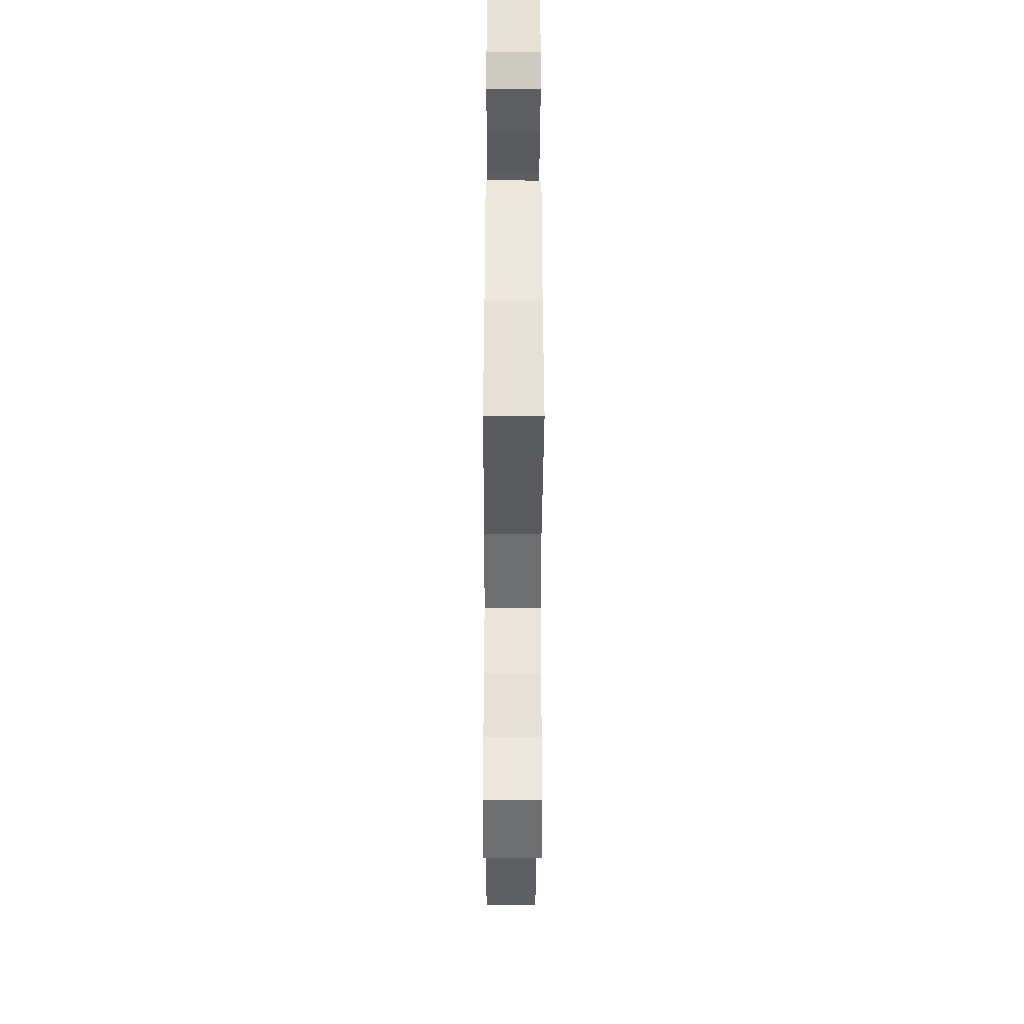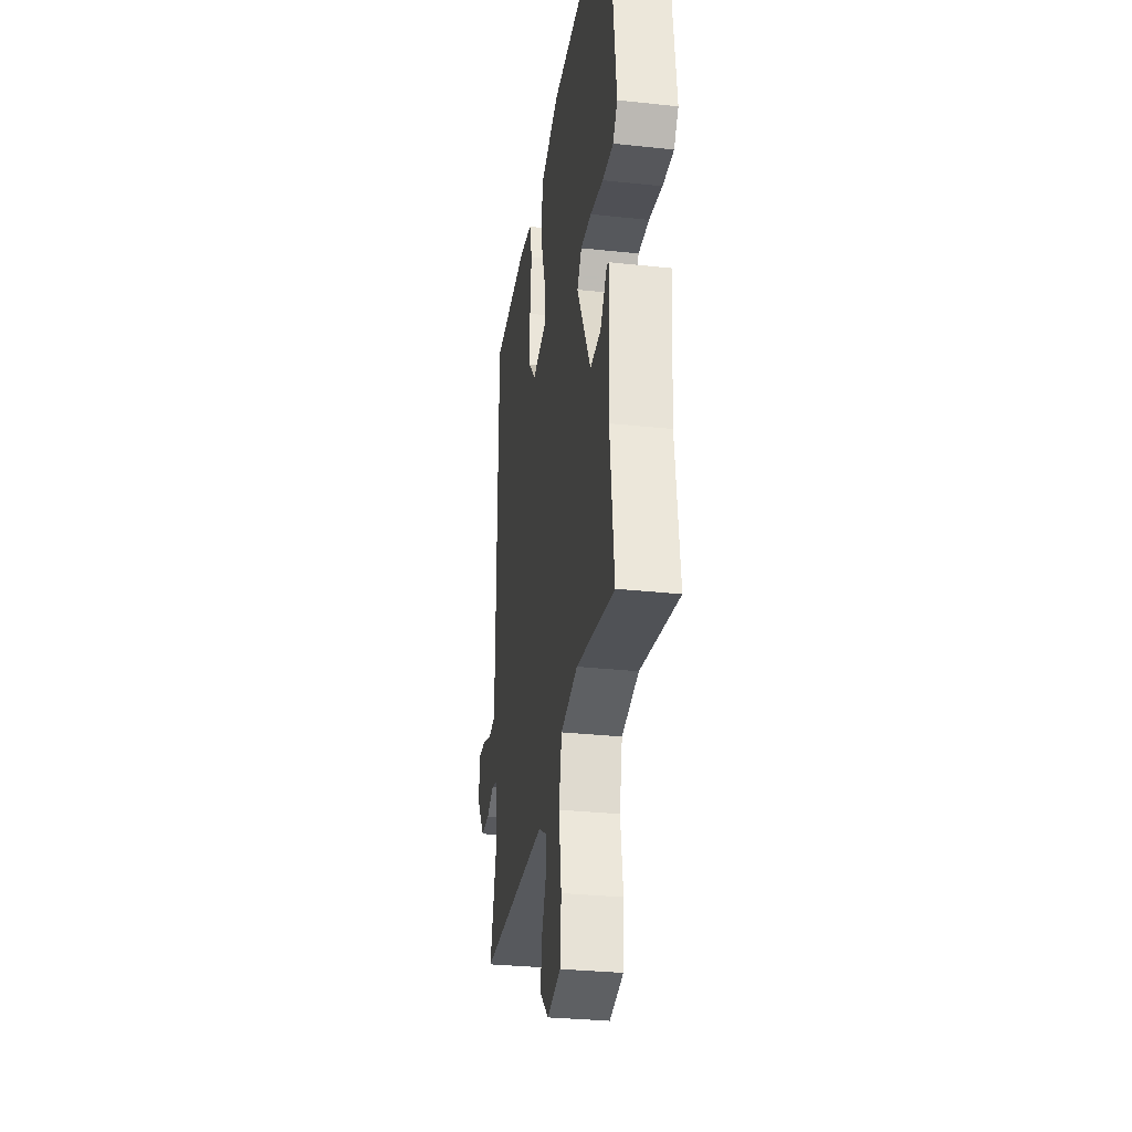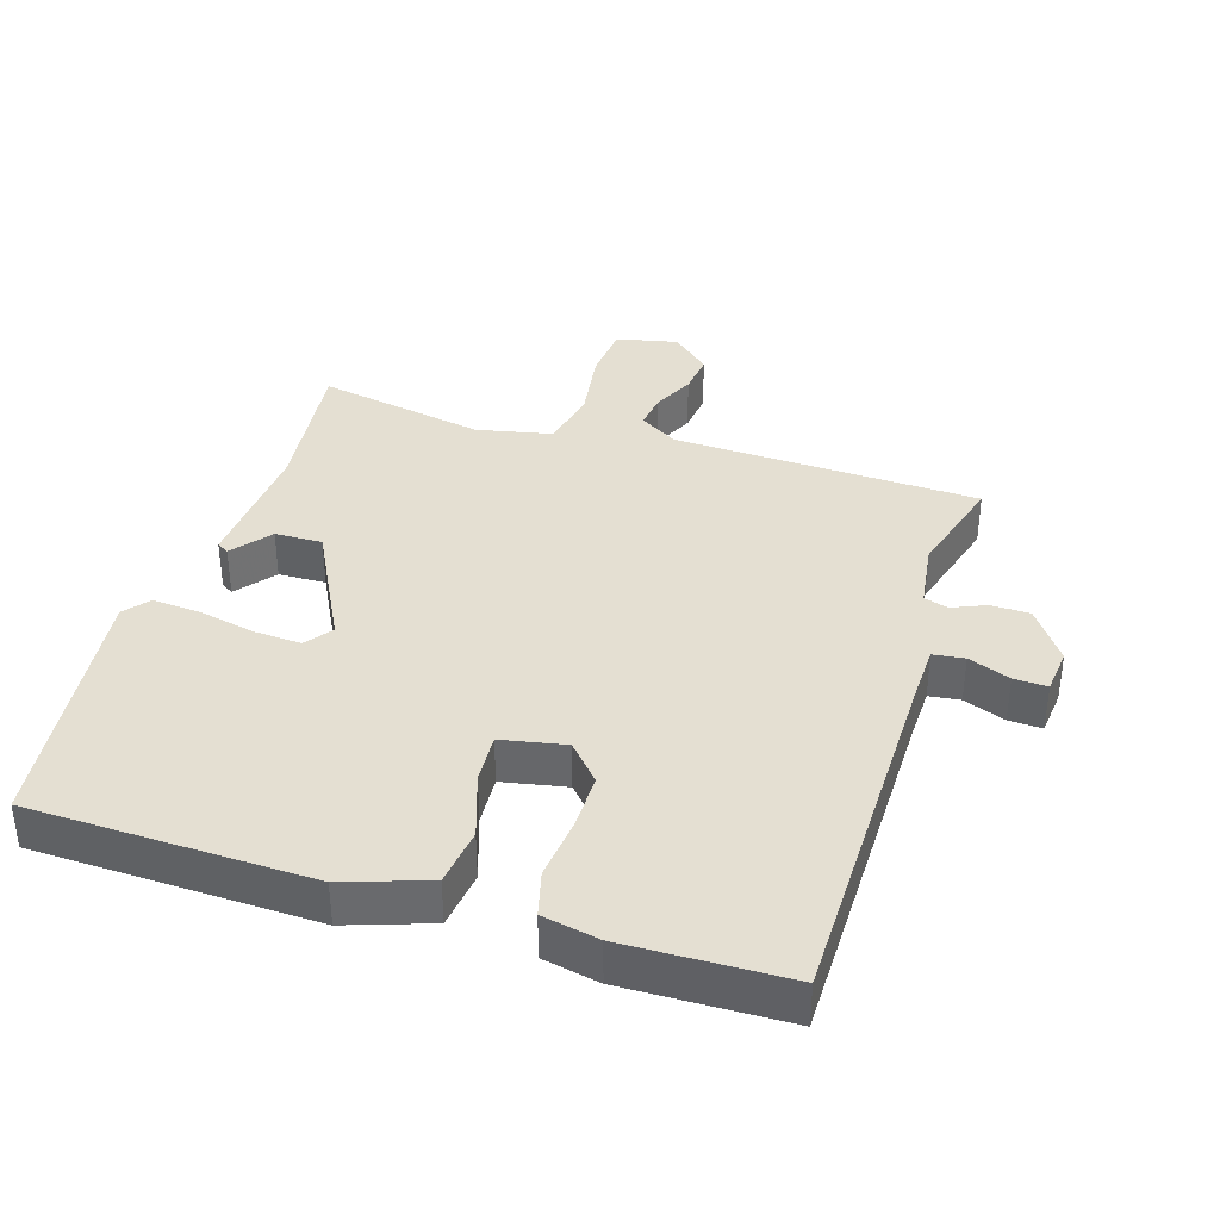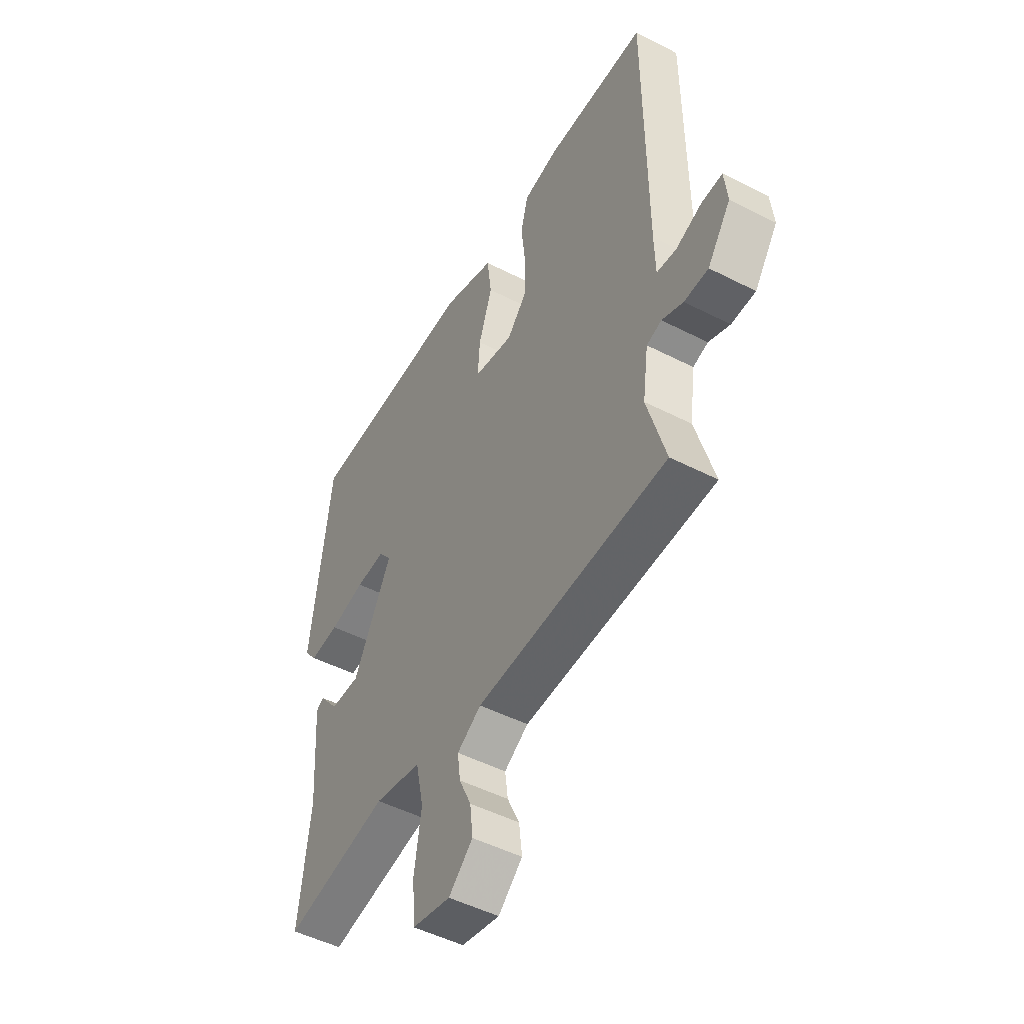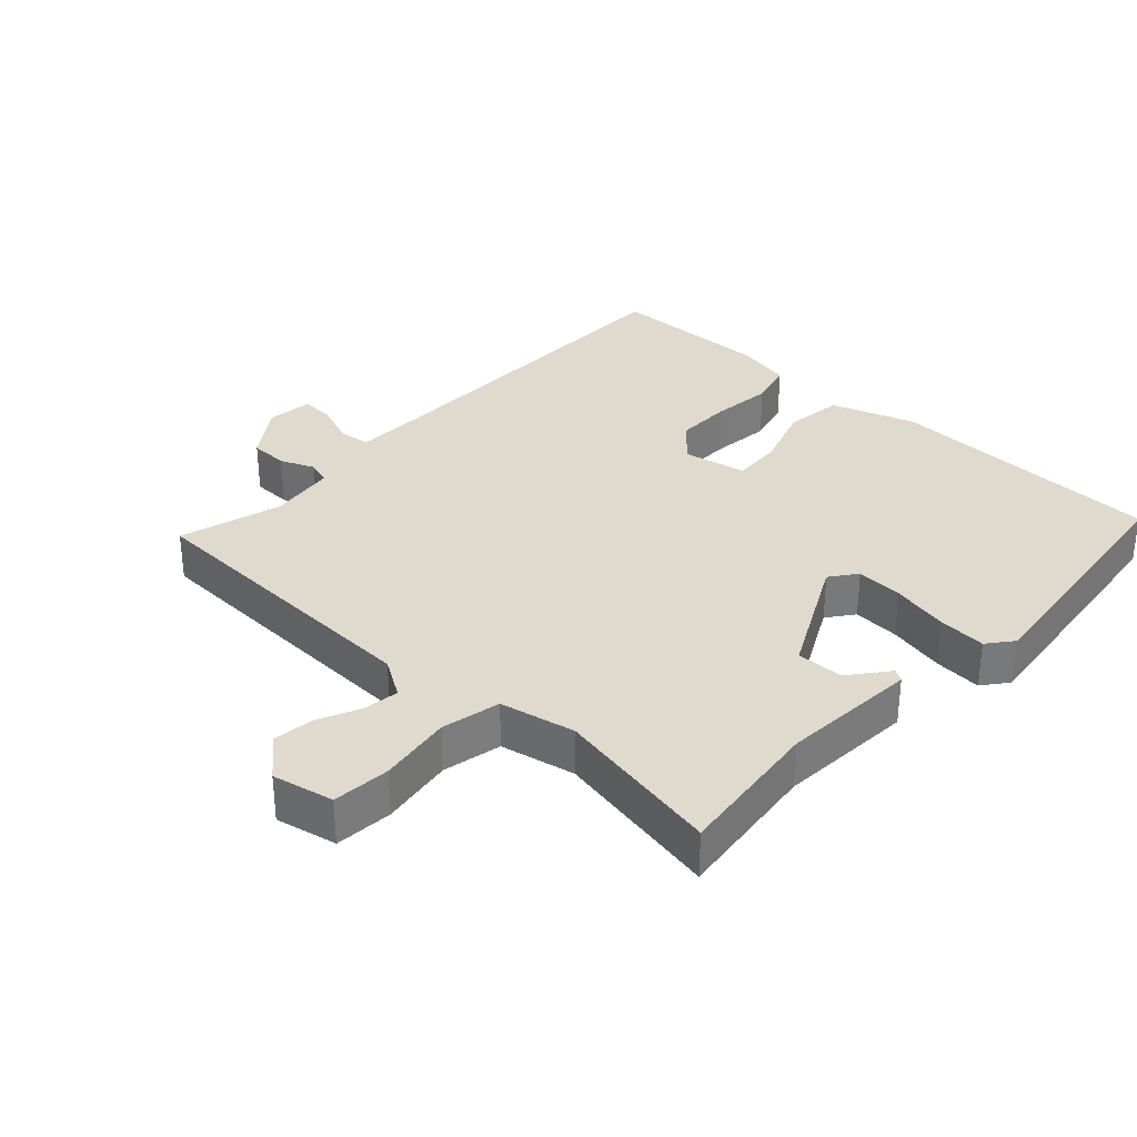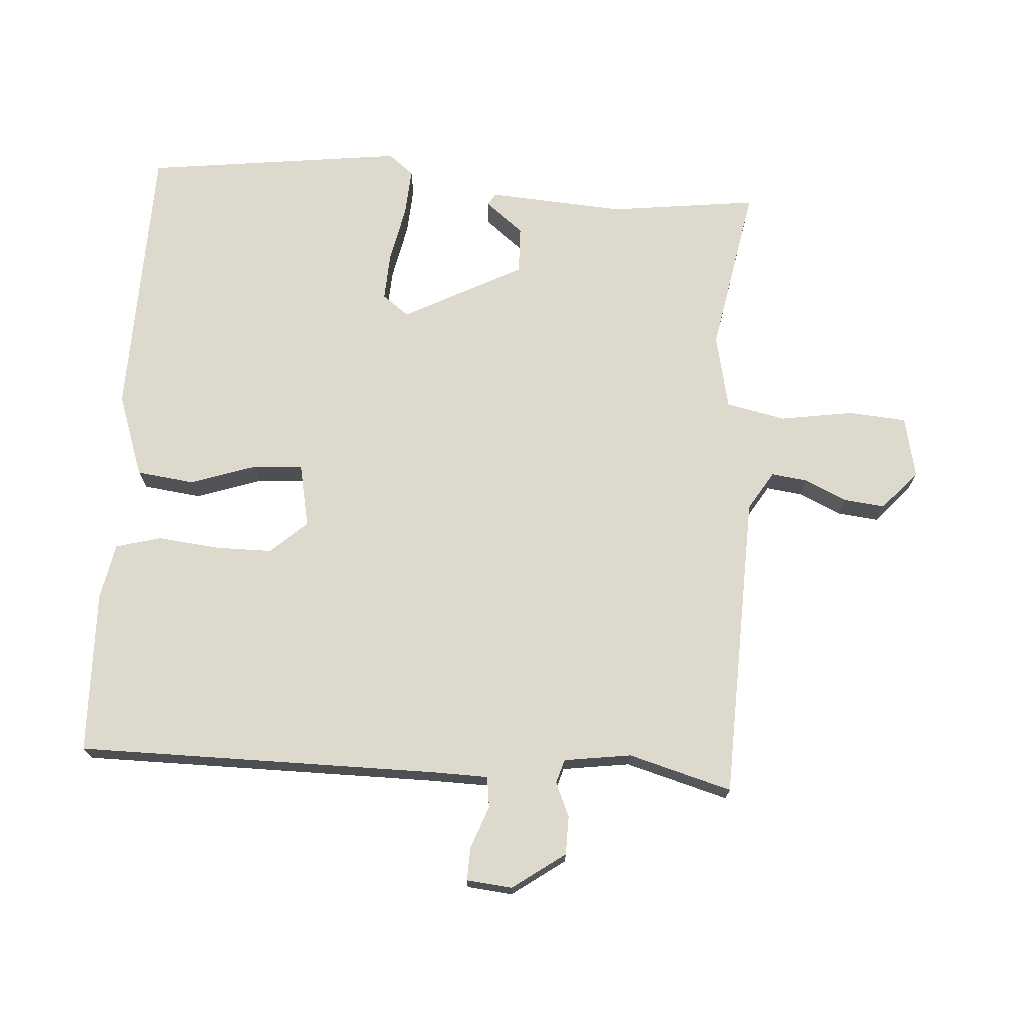
<metadata>
{"format":"obj","ext":"obj","renderer":"f3d","projection":"perspective","resolution":1024,"background":"white","views":[{"elev":-42.3,"azim":-90.2,"up":"+Z"},{"elev":-31.0,"azim":-98.7,"up":"+Z"},{"elev":37.1,"azim":17.5,"up":"+Y"},{"elev":-49.3,"azim":60.4,"up":"+Z"},{"elev":32.8,"azim":-136.9,"up":"+Y"},{"elev":71.9,"azim":93.7,"up":"+Y"}]}
</metadata>
<code>
v -0.5 0.07 -0.5
v -0.473 0.07 -0.278
v -0.487 0.07 -0.072
v -0.469 0.07 -0.061
v -0.423 0.07 -0.119
v -0.352 0.07 -0.121
v -0.259 0.07 0.059
v -0.289 0.07 0.099
v -0.36 0.07 0.095
v -0.446 0.07 0.077
v -0.518 0.07 0.072
v -0.548 0.07 0.11
v -0.5 0.07 0.5
v -0.08 0.07 0.511
v 0.045 0.07 0.468
v 0.056 0.07 0.381
v 0.023 0.07 0.283
v 0.018 0.07 0.208
v 0.114 0.07 0.189
v 0.163 0.07 0.244
v 0.163 0.07 0.33
v 0.153 0.07 0.421
v 0.171 0.07 0.489
v 0.256 0.07 0.506
v 0.5 0.07 0.5
v 0.502 0.07 -0.042
v 0.504 0.07 -0.126
v 0.551 0.07 -0.132
v 0.614 0.07 -0.108
v 0.664 0.07 -0.106
v 0.671 0.07 -0.175
v 0.615 0.07 -0.254
v 0.557 0.07 -0.255
v 0.506 0.07 -0.233
v 0.47 0.07 -0.244
v 0.456 0.07 -0.345
v 0.5 0.07 -0.5
v 0.04 0.07 -0.516
v -0.018 0.07 -0.552
v -0.011 0.07 -0.606
v 0.018 0.07 -0.669
v 0.025 0.07 -0.731
v -0.033 0.07 -0.783
v -0.125 0.07 -0.763
v -0.132 0.07 -0.676
v -0.115 0.07 -0.566
v -0.134 0.07 -0.477
v -0.247 0.07 -0.453
v -0.5 0 -0.5
v -0.473 0 -0.278
v -0.487 0 -0.072
v -0.469 0 -0.061
v -0.423 0 -0.119
v -0.352 0 -0.121
v -0.259 0 0.059
v -0.289 0 0.099
v -0.36 0 0.095
v -0.446 0 0.077
v -0.518 0 0.072
v -0.548 0 0.11
v -0.5 0 0.5
v -0.08 0 0.511
v 0.045 0 0.468
v 0.056 0 0.381
v 0.023 0 0.283
v 0.018 0 0.208
v 0.114 0 0.189
v 0.163 0 0.244
v 0.163 0 0.33
v 0.153 0 0.421
v 0.171 0 0.489
v 0.256 0 0.506
v 0.5 0 0.5
v 0.502 0 -0.042
v 0.504 0 -0.126
v 0.551 0 -0.132
v 0.614 0 -0.108
v 0.664 0 -0.106
v 0.671 0 -0.175
v 0.615 0 -0.254
v 0.557 0 -0.255
v 0.506 0 -0.233
v 0.47 0 -0.244
v 0.456 0 -0.345
v 0.5 0 -0.5
v 0.04 0 -0.516
v -0.018 0 -0.552
v -0.011 0 -0.606
v 0.018 0 -0.669
v 0.025 0 -0.731
v -0.033 0 -0.783
v -0.125 0 -0.763
v -0.132 0 -0.676
v -0.115 0 -0.566
v -0.134 0 -0.477
v -0.247 0 -0.453
f 44 45 46
f 43 44 46
f 42 43 46
f 41 42 46
f 40 41 46
f 39 40 46 47
f 38 39 47
f 36 37 38 47
f 35 36 47 48
f 32 33 34
f 31 32 34
f 30 31 34
f 29 30 34
f 28 29 34
f 48 1 2
f 35 48 2
f 34 35 2
f 28 34 2
f 27 28 2
f 24 25 26
f 23 24 26
f 22 23 26
f 21 22 26
f 20 21 26 27
f 15 16 17
f 14 15 17
f 13 14 17
f 12 13 17
f 11 12 17
f 10 11 17
f 9 10 17
f 8 9 17 18
f 7 8 18 19
f 2 3 4 5
f 2 5 6
f 27 2 6
f 19 20 27
f 6 7 19 27
f 94 93 92
f 94 92 91
f 94 91 90
f 94 90 89
f 94 89 88
f 95 94 88 87
f 95 87 86
f 95 86 85 84
f 96 95 84 83
f 82 81 80
f 82 80 79
f 82 79 78
f 82 78 77
f 82 77 76
f 50 49 96
f 50 96 83
f 50 83 82
f 50 82 76
f 50 76 75
f 74 73 72
f 74 72 71
f 74 71 70
f 74 70 69
f 75 74 69 68
f 65 64 63
f 65 63 62
f 65 62 61
f 65 61 60
f 65 60 59
f 65 59 58
f 65 58 57
f 66 65 57 56
f 67 66 56 55
f 53 52 51 50
f 54 53 50
f 54 50 75
f 75 68 67
f 75 67 55 54
f 1 49 50 2
f 2 50 51 3
f 3 51 52 4
f 4 52 53 5
f 5 53 54 6
f 6 54 55 7
f 7 55 56 8
f 8 56 57 9
f 9 57 58 10
f 10 58 59 11
f 11 59 60 12
f 12 60 61 13
f 13 61 62 14
f 14 62 63 15
f 15 63 64 16
f 16 64 65 17
f 17 65 66 18
f 18 66 67 19
f 19 67 68 20
f 20 68 69 21
f 21 69 70 22
f 22 70 71 23
f 23 71 72 24
f 24 72 73 25
f 25 73 74 26
f 26 74 75 27
f 27 75 76 28
f 28 76 77 29
f 29 77 78 30
f 30 78 79 31
f 31 79 80 32
f 32 80 81 33
f 33 81 82 34
f 34 82 83 35
f 35 83 84 36
f 36 84 85 37
f 37 85 86 38
f 38 86 87 39
f 39 87 88 40
f 40 88 89 41
f 41 89 90 42
f 42 90 91 43
f 43 91 92 44
f 44 92 93 45
f 45 93 94 46
f 46 94 95 47
f 47 95 96 48
f 48 96 49 1

</code>
